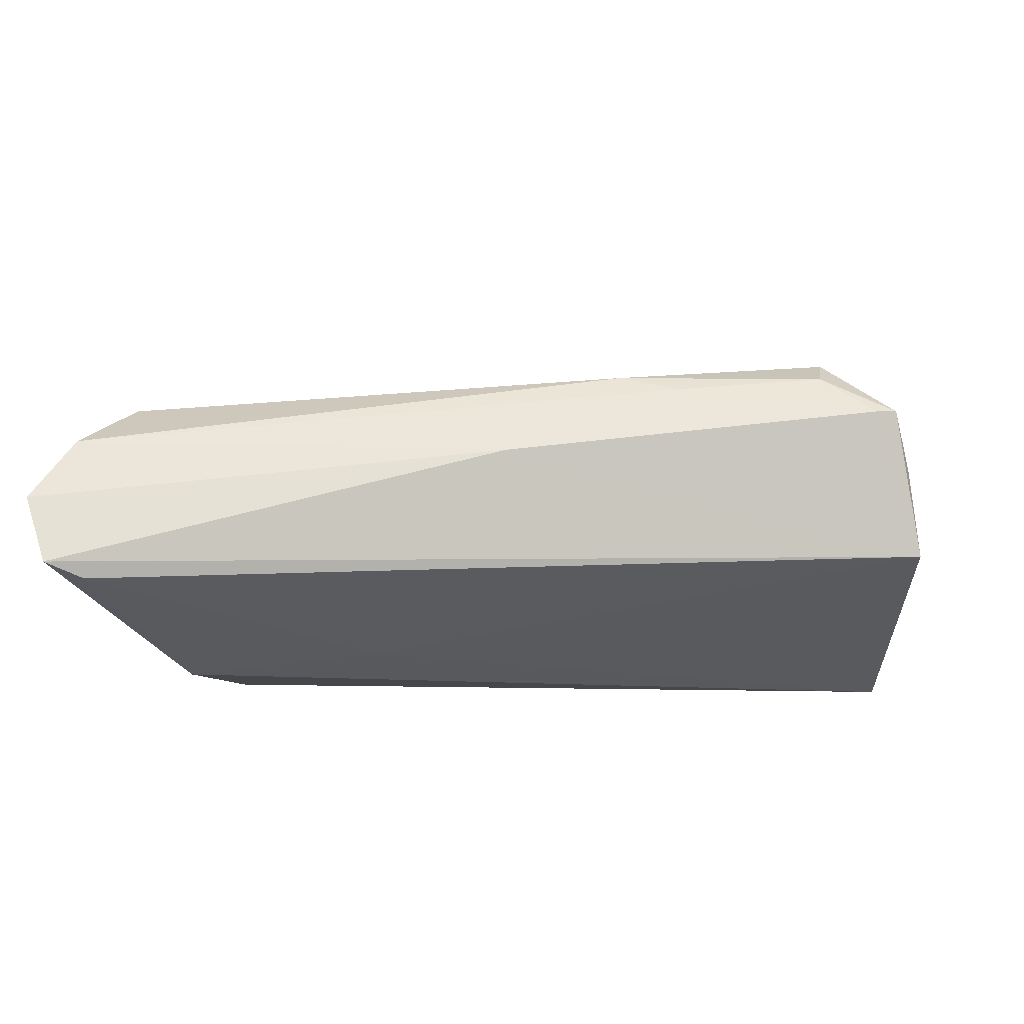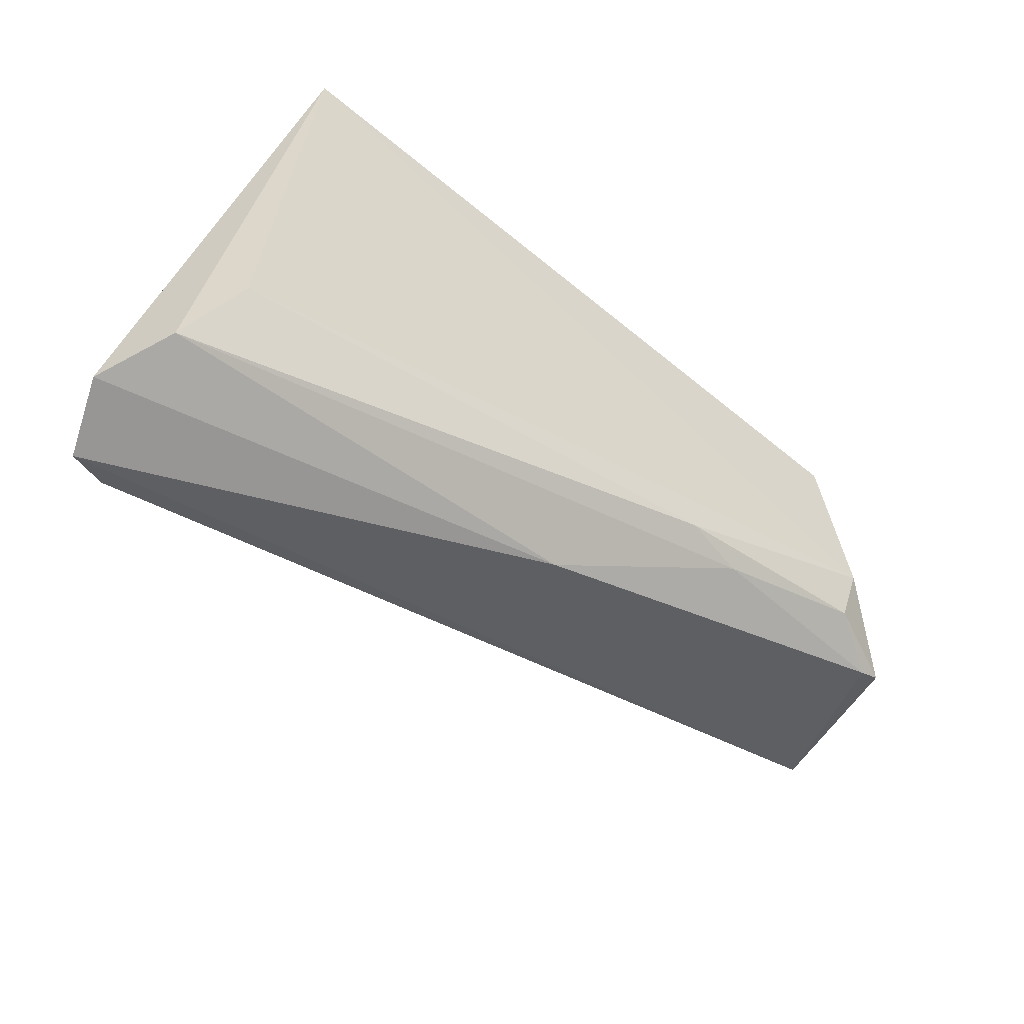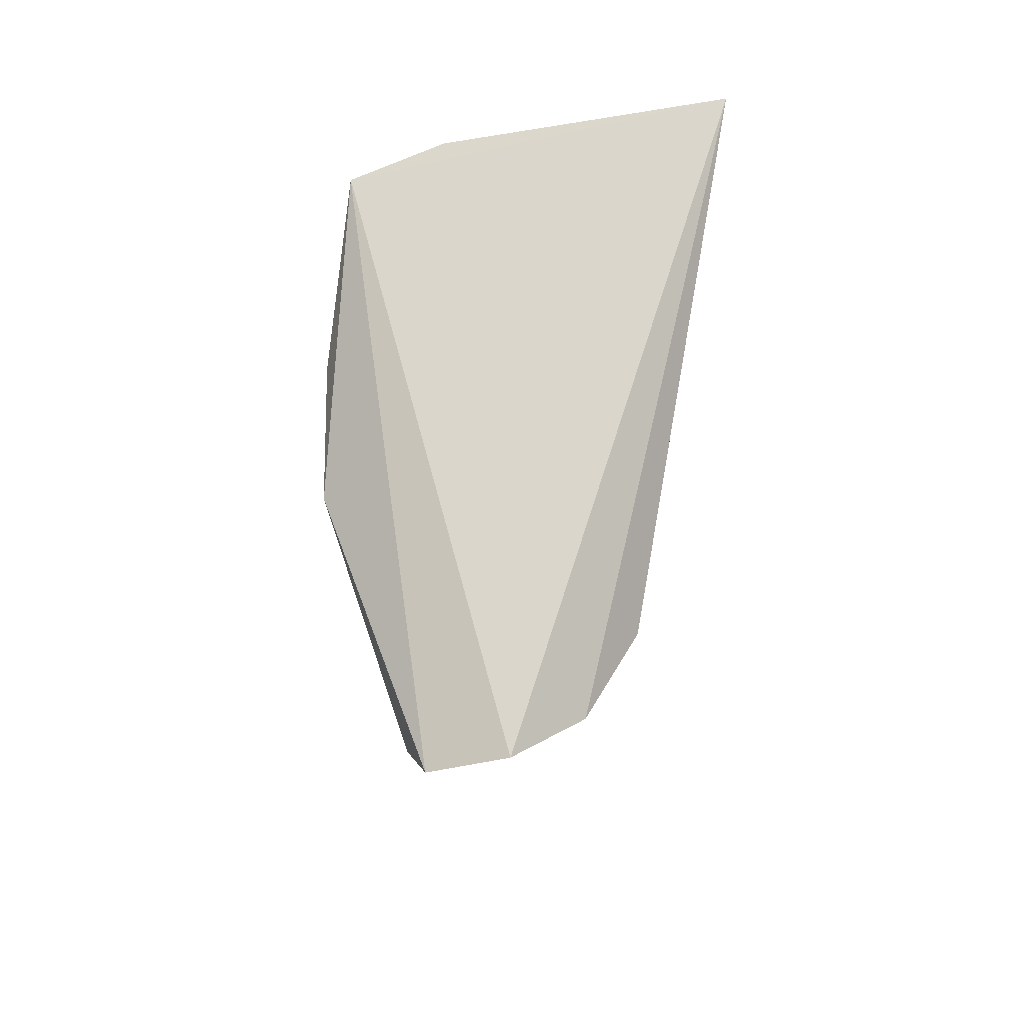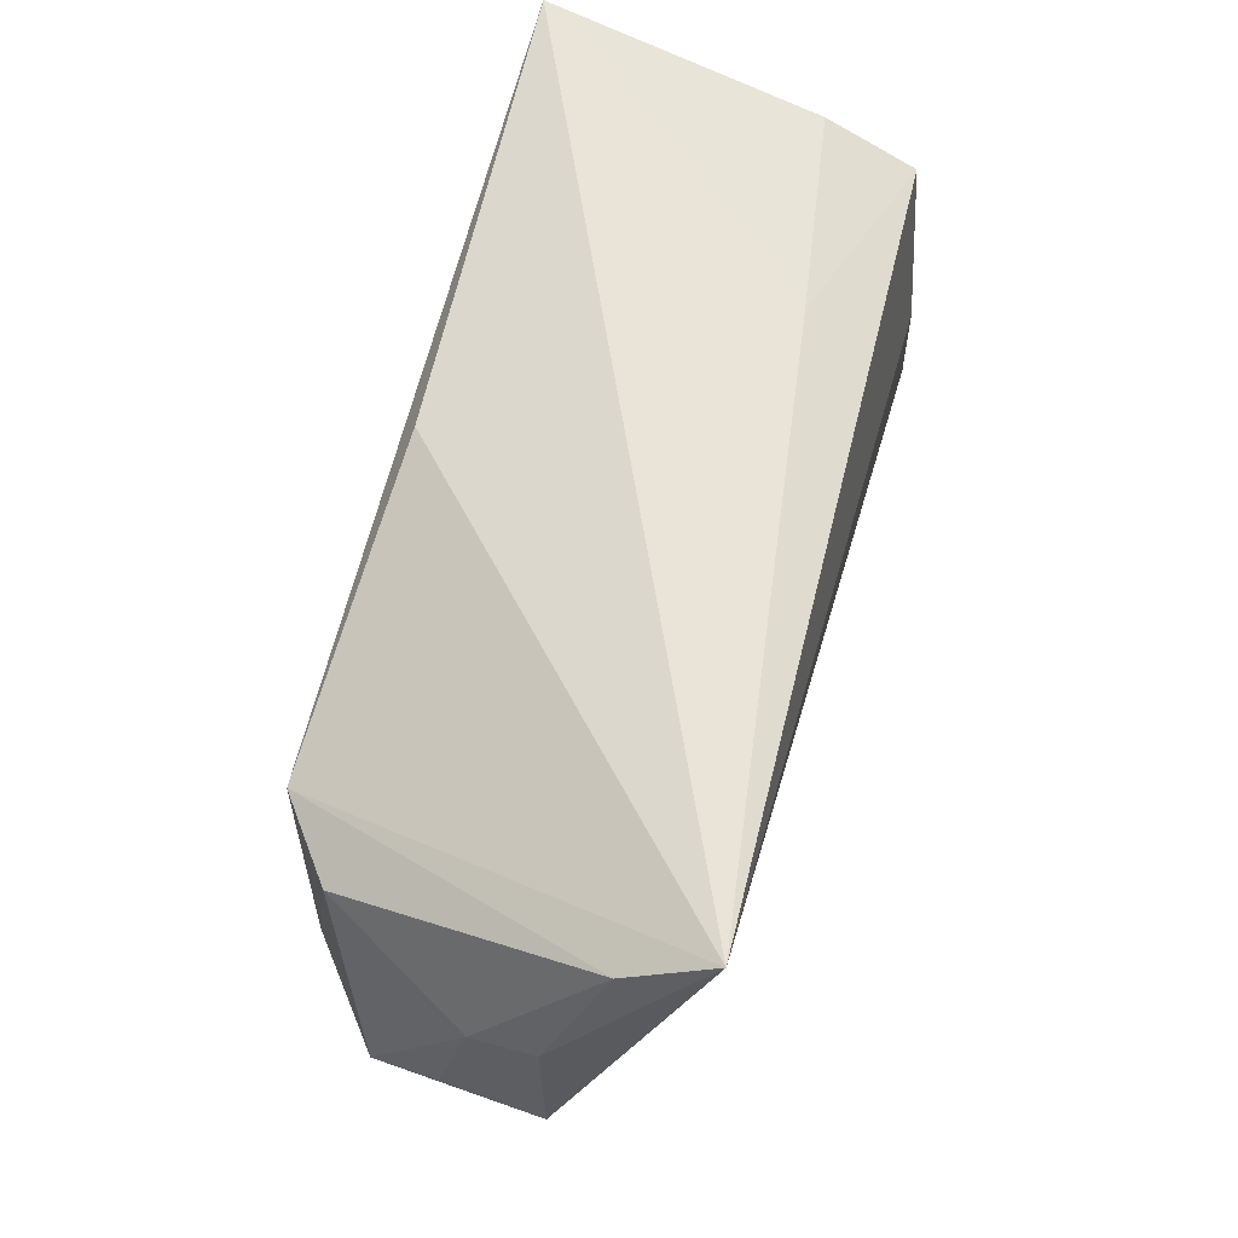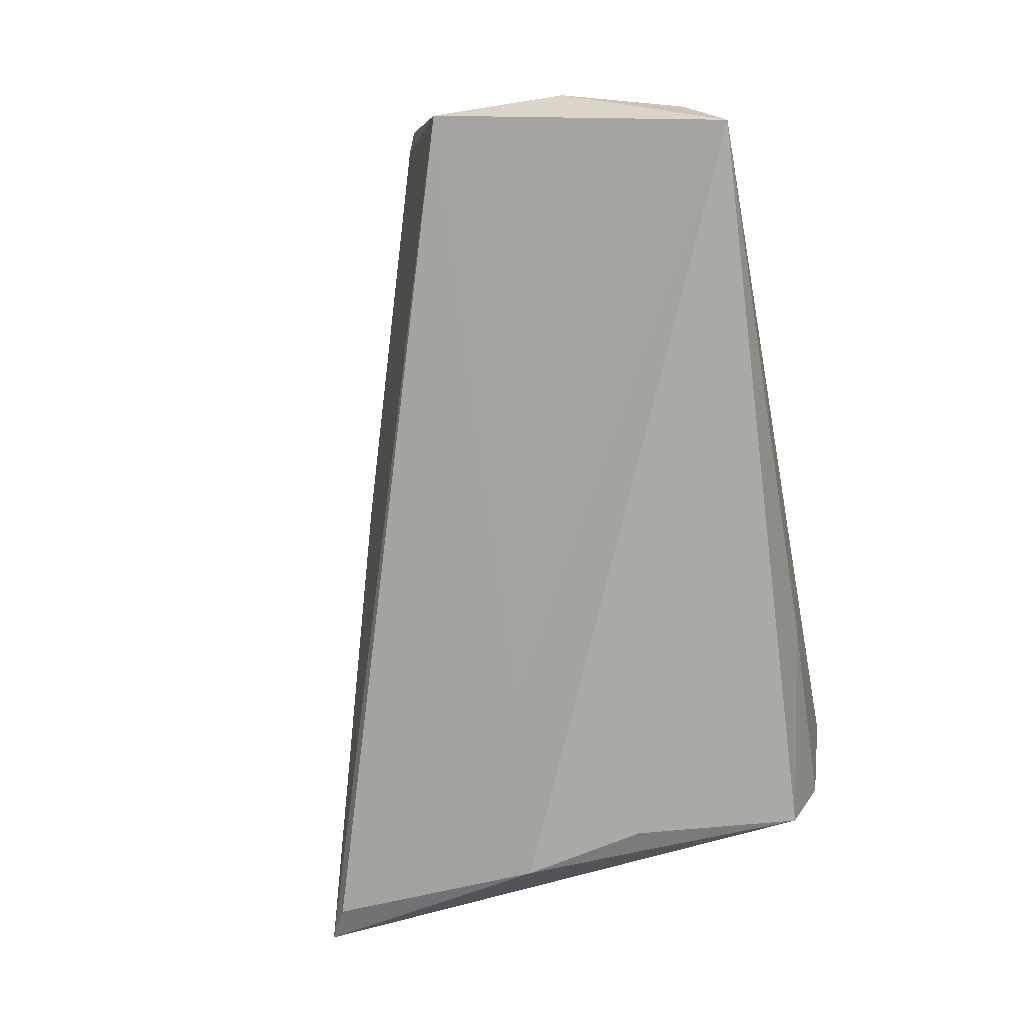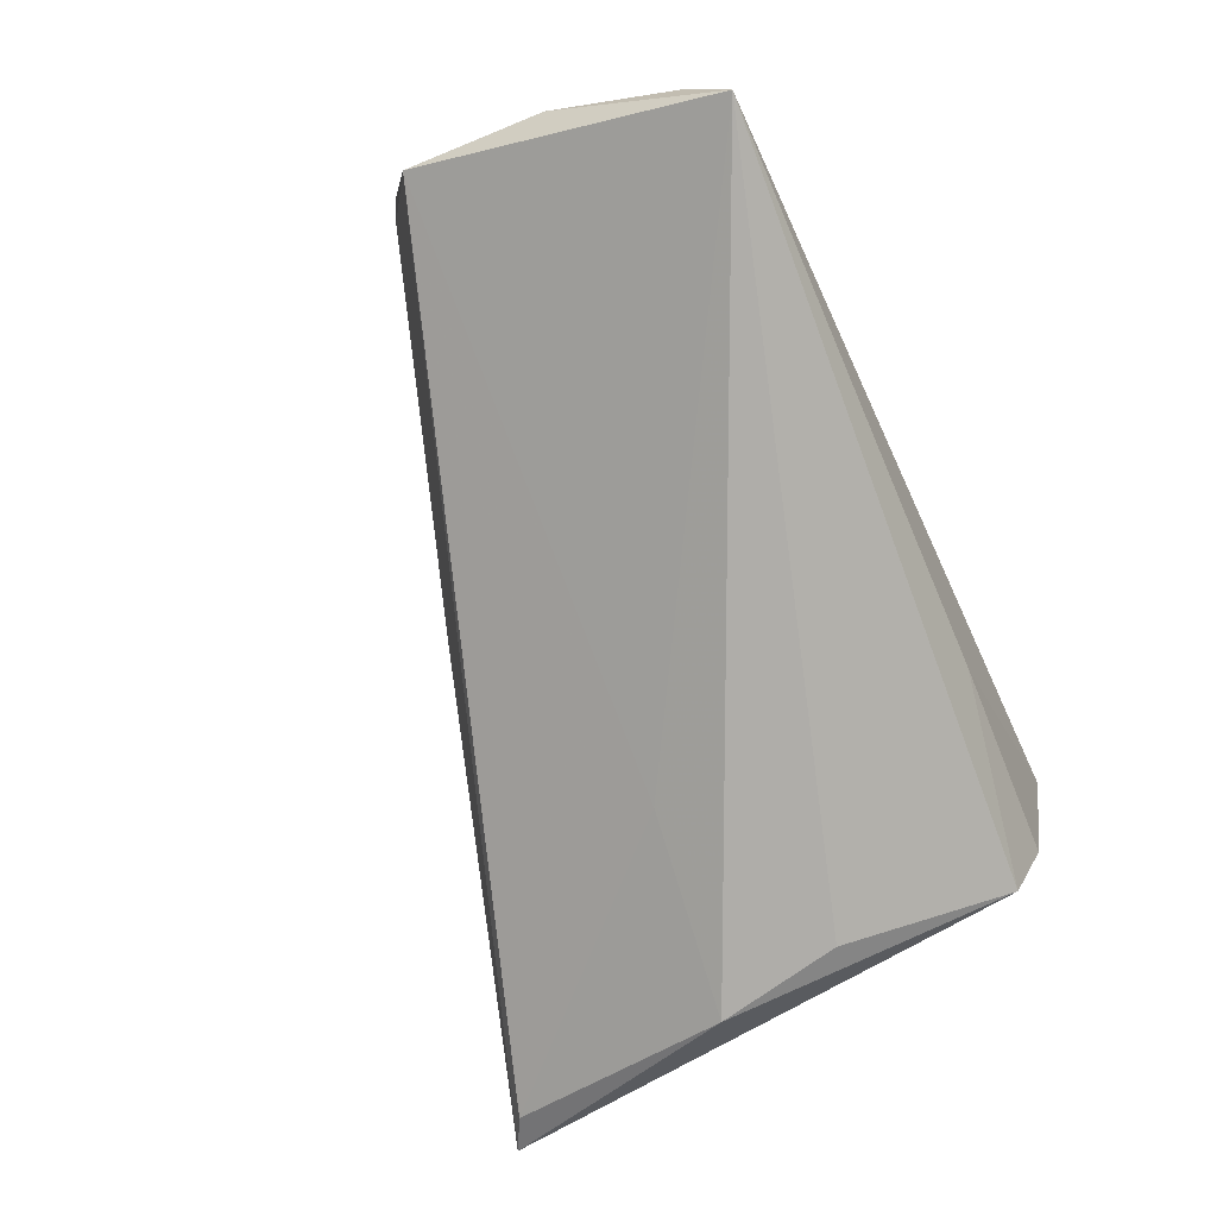
<metadata>
{"format":"obj","ext":"obj","renderer":"f3d","projection":"perspective","resolution":1024,"background":"white","views":[{"elev":-10.6,"azim":11.3,"up":"+Z"},{"elev":-66.3,"azim":-37.8,"up":"+Y"},{"elev":-11.0,"azim":-92.6,"up":"+Y"},{"elev":63.4,"azim":105.2,"up":"+Y"},{"elev":-75.5,"azim":102.6,"up":"+Z"},{"elev":-77.2,"azim":116.0,"up":"+Z"}]}
</metadata>
<code>
v -0.04538 -0.04532 -0.01027
v 0.05391 0.02324 -0.01204
v 0.006416 0.02336 0.02029
v -0.01502 0.02459 -0.01229
v 0.05926 -0.006933 -0.006869
v 0.05436 -0.01208 0.01159
v 0.04112 0.01389 0.02252
v 0.04715 -0.01134 0.01644
v -0.03994 -0.03058 0.01167
v 0.05812 -0.007765 0.004275
v 0.008436 -0.02809 0.005017
v 0.04936 0.01281 0.01642
v 0.05818 0.009229 -0.006246
v -0.03827 0.01907 -0.01883
v -0.0485 -0.04404 -0.001934
v -0.03454 -0.001068 -0.0212
v 0.04703 -0.006051 0.0195
v -0.04106 -0.04289 -0.01211
v -0.01259 -0.01228 -0.0185
v -0.0391 0.02312 -0.00876
v -0.0441 -0.03979 0.005846
v 0.05759 0.007409 0.0007433
v 0.05188 0.02741 -0.0212
v 0.02164 -0.01816 0.01618
v 0.02931 -0.01772 0.01442
v 0.05681 -0.01092 0.01176
v -0.04266 0.02741 0.02164
v -0.03693 -0.01594 -0.0212
f 27 17 7
f 9 17 27
f 23 4 27
f 14 23 16
f 4 23 14
f 15 27 14
f 21 27 15
f 21 9 27
f 12 7 17
f 27 7 3
f 3 23 27
f 7 23 3
f 11 21 15
f 6 11 5
f 5 23 13
f 27 4 20
f 20 14 27
f 4 14 20
f 28 14 16
f 16 23 28
f 17 9 24
f 9 21 24
f 2 23 7
f 7 12 2
f 13 23 2
f 22 5 13
f 13 2 22
f 22 2 12
f 15 14 1
f 14 28 1
f 1 28 18
f 1 11 15
f 18 5 1
f 1 5 11
f 18 28 19
f 19 28 23
f 19 5 18
f 23 5 19
f 17 24 8
f 6 5 26
f 26 22 12
f 26 12 17
f 17 8 26
f 26 8 6
f 25 8 24
f 21 11 25
f 25 24 21
f 25 11 6
f 6 8 25
f 5 22 10
f 10 26 5
f 22 26 10

</code>
